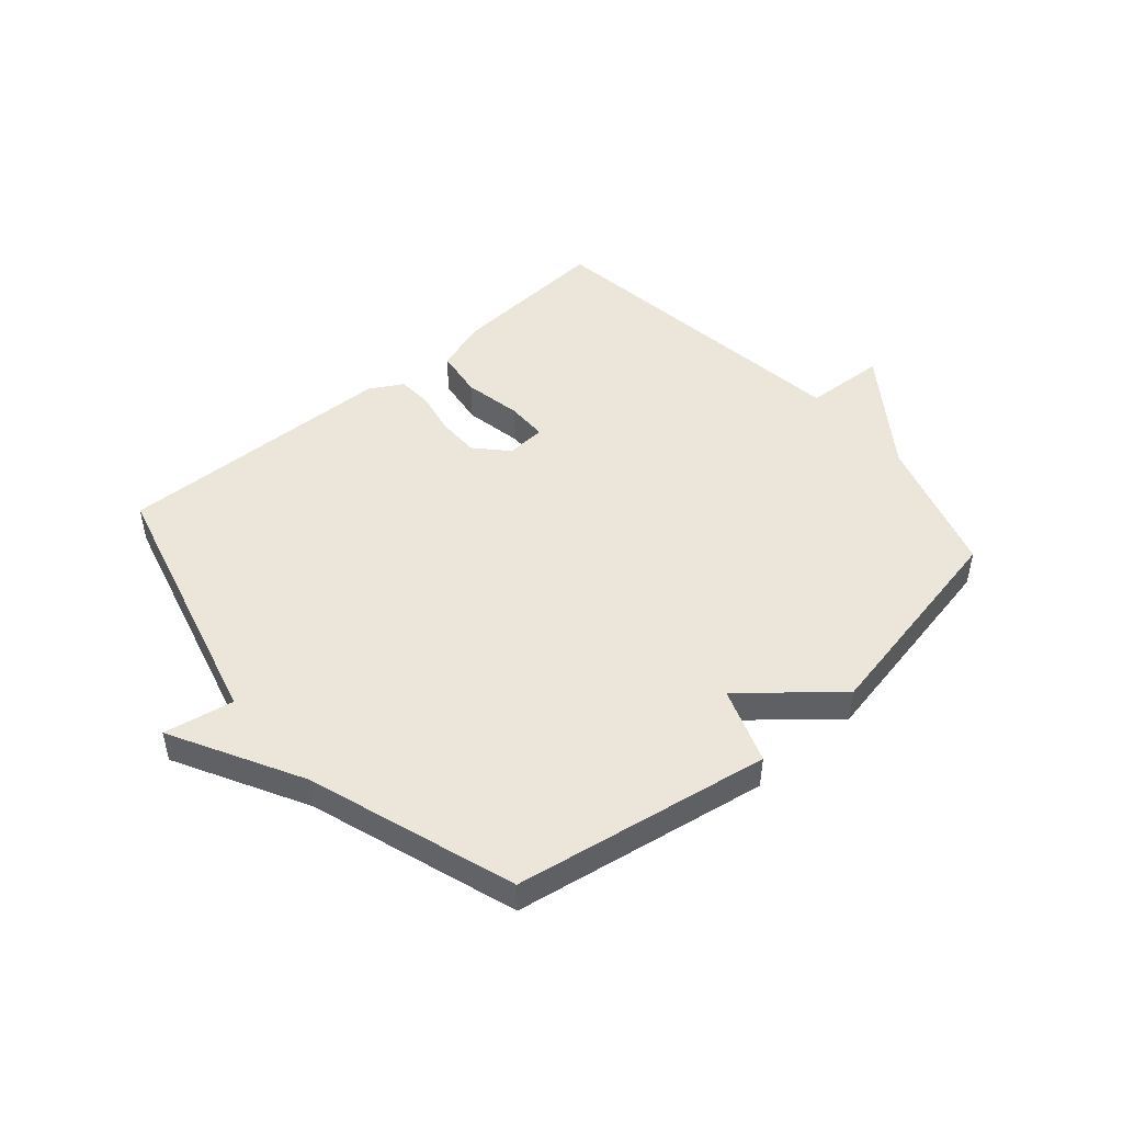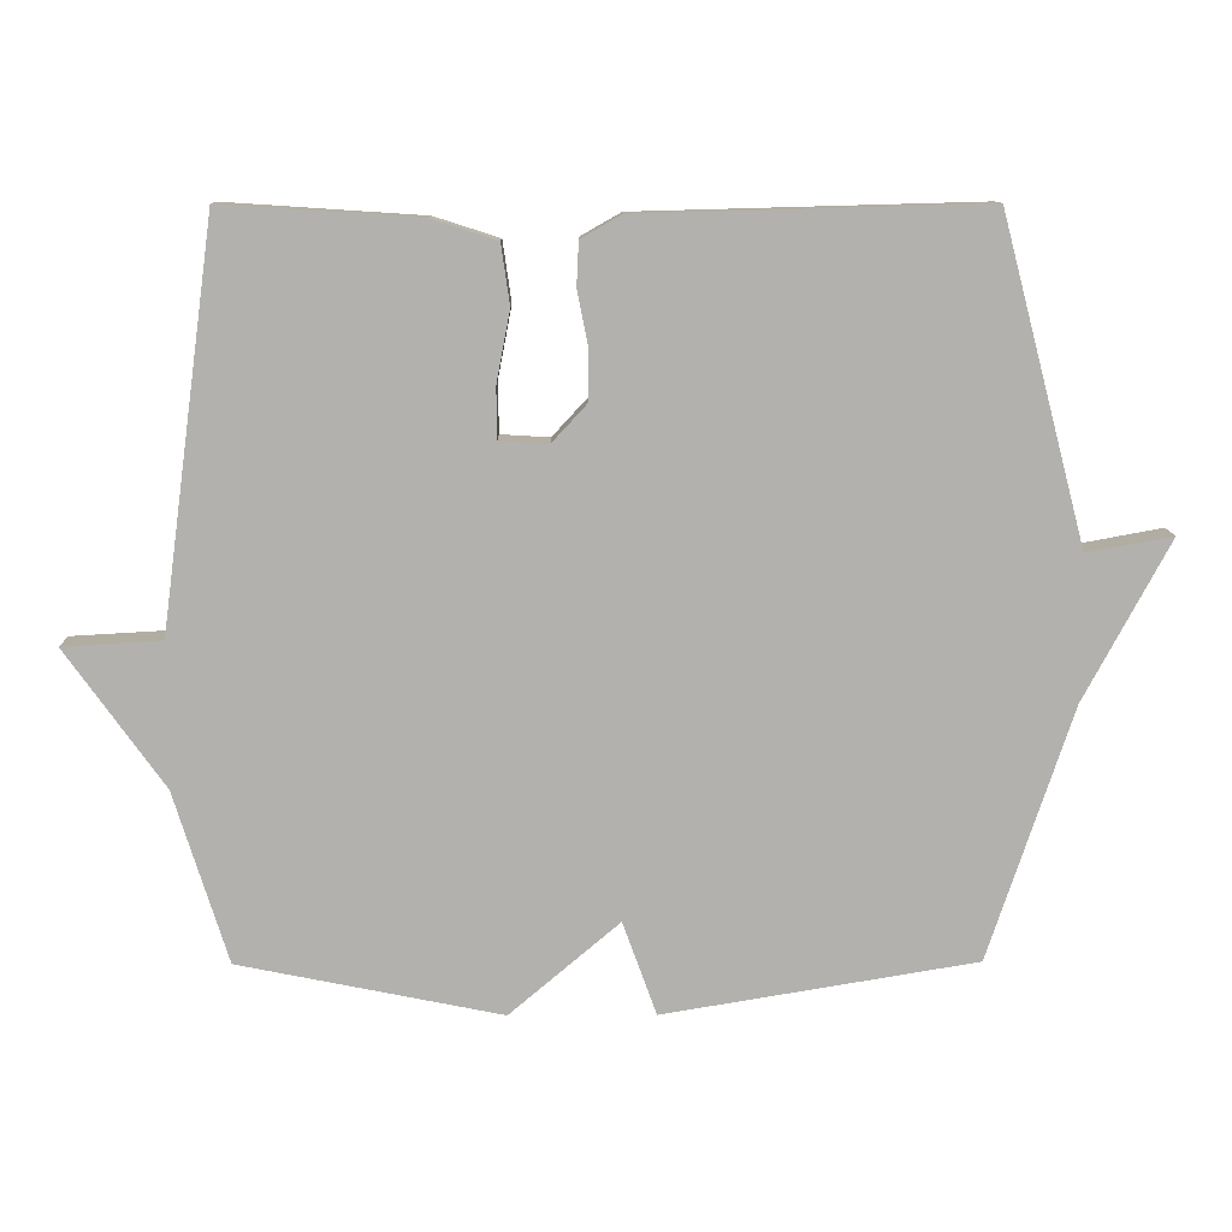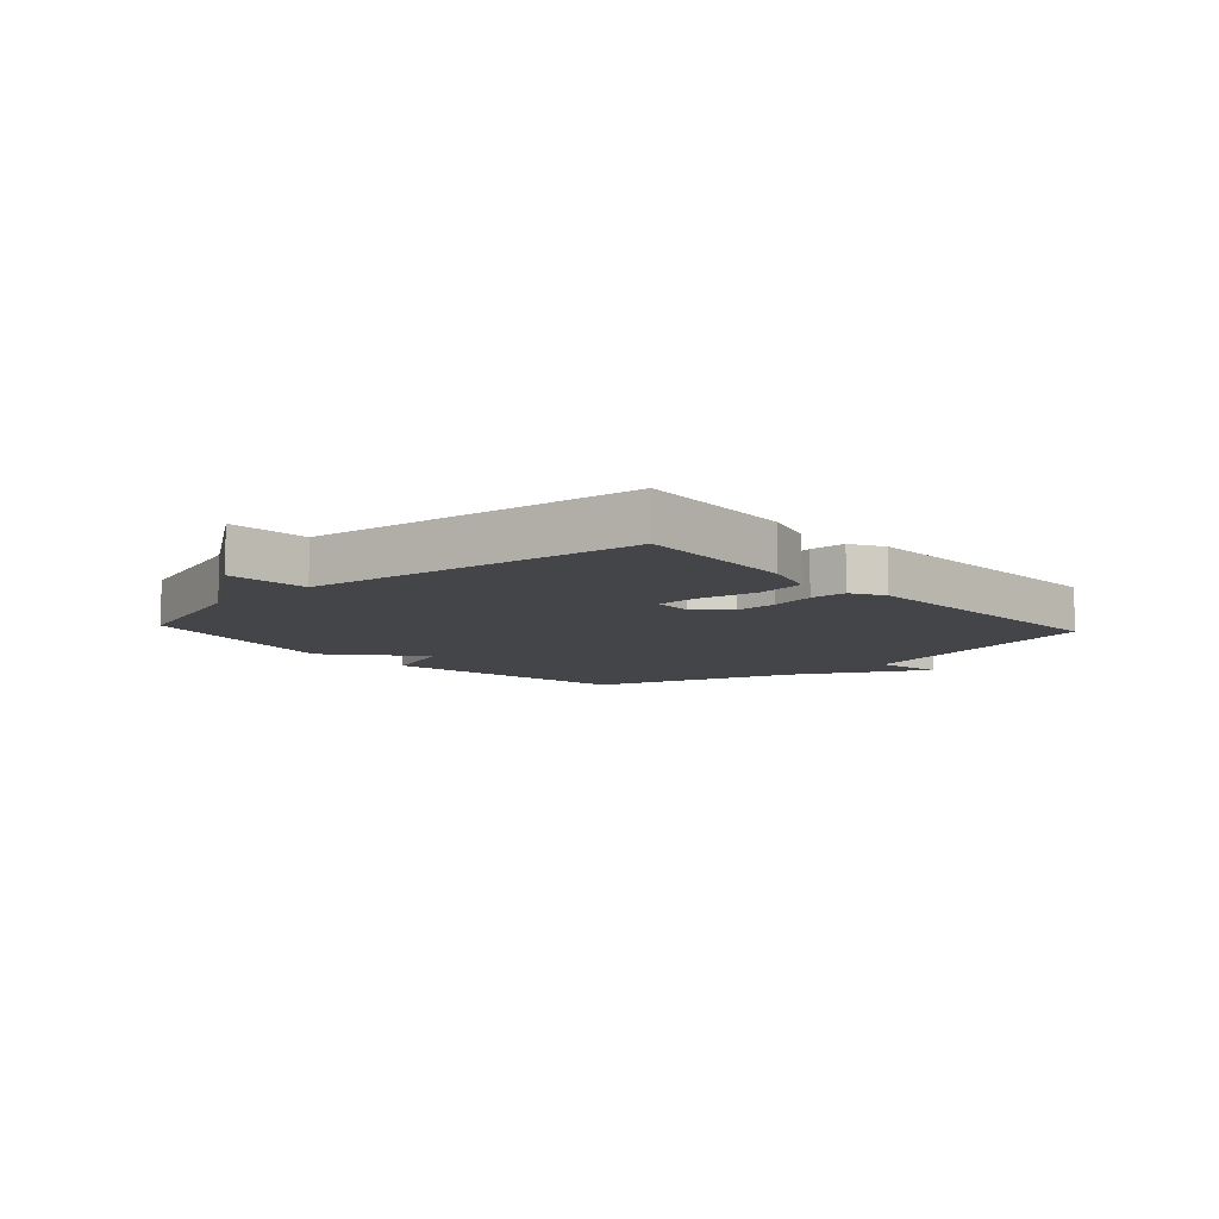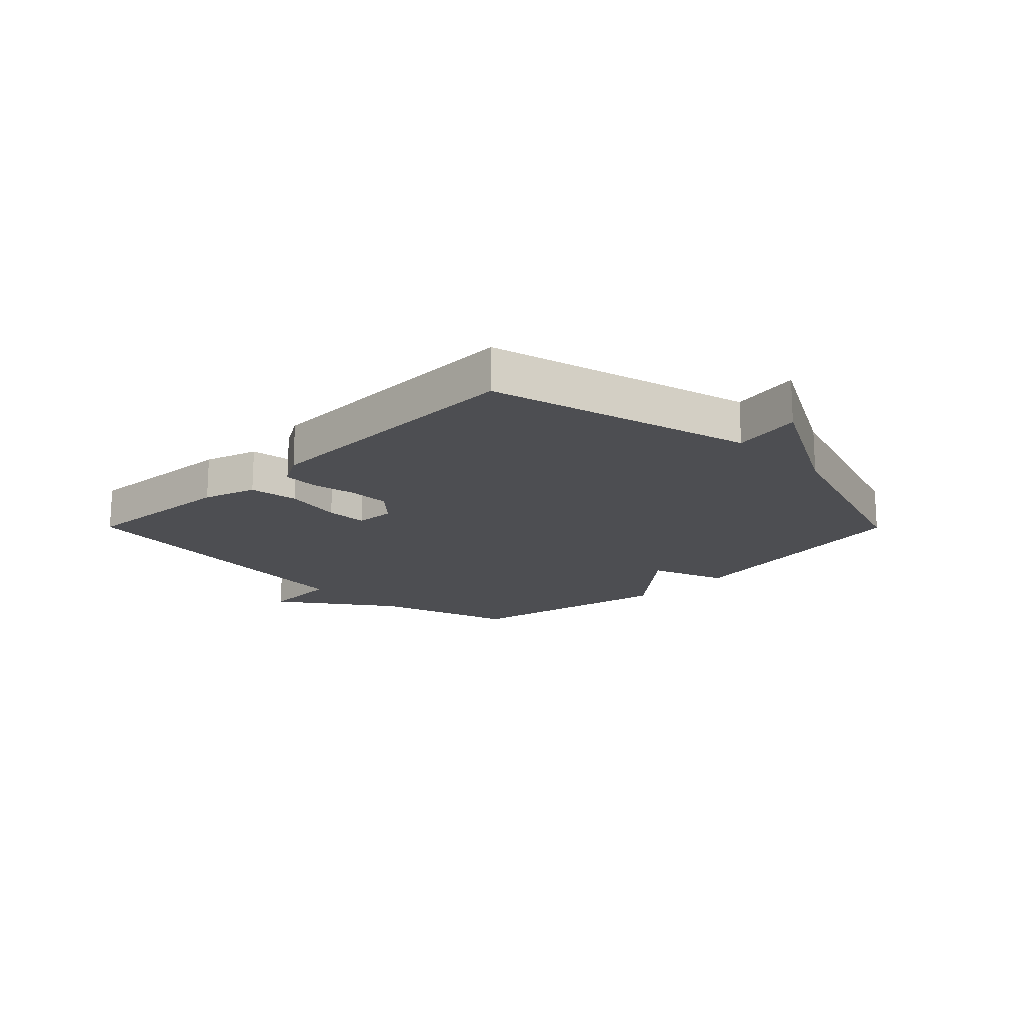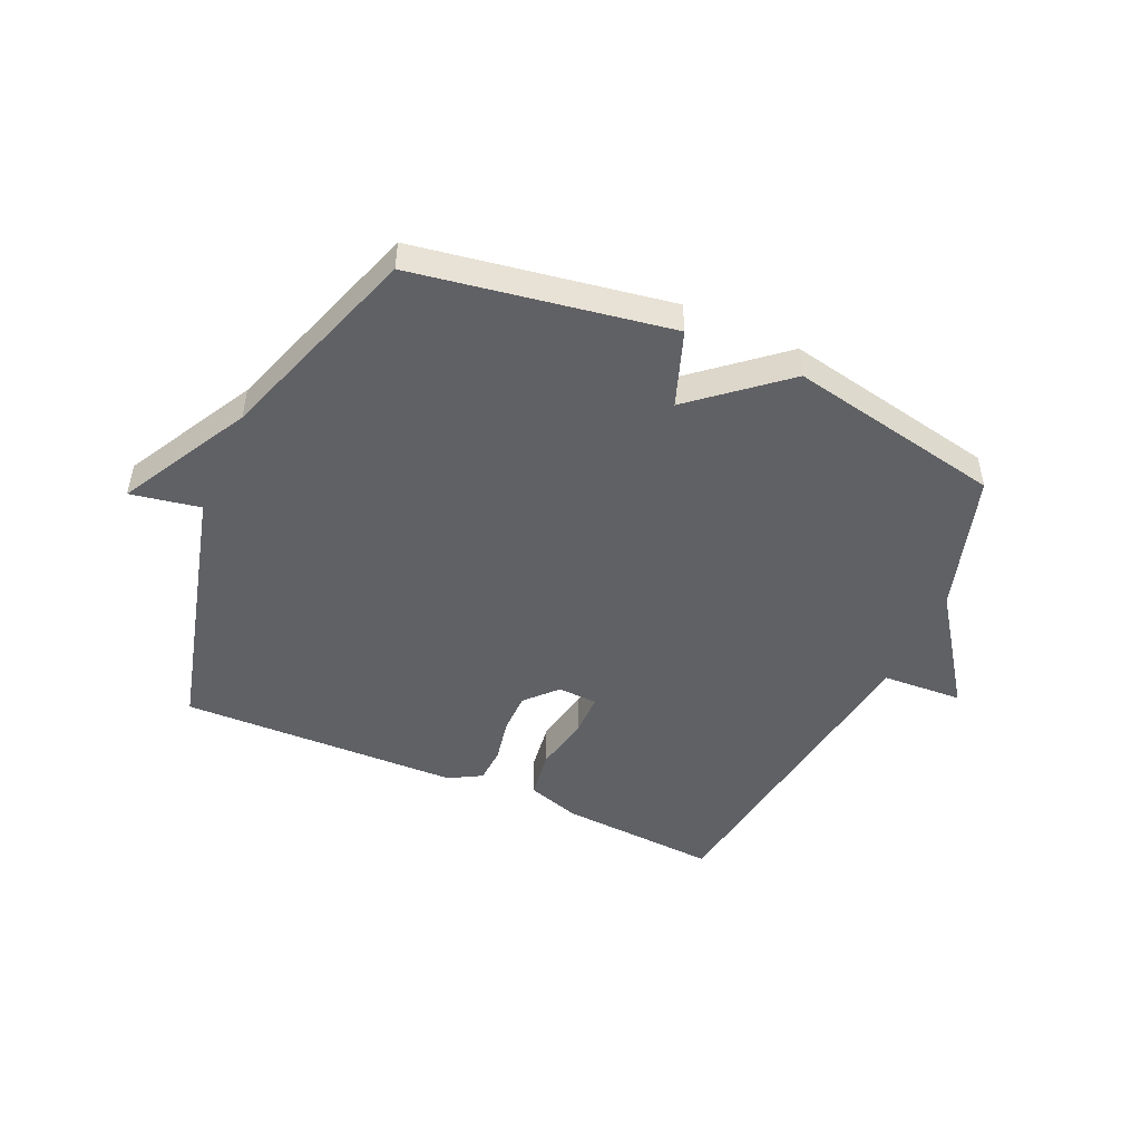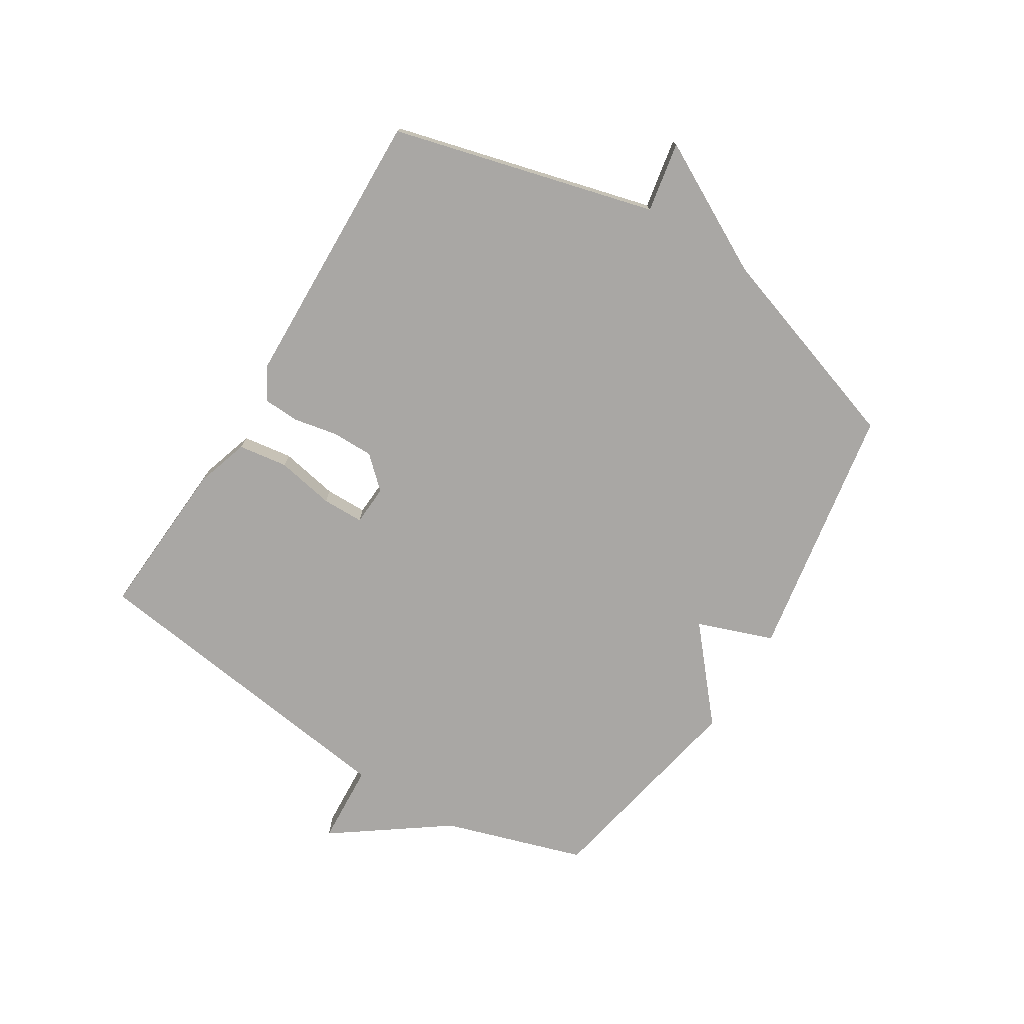
<metadata>
{"format":"obj","ext":"obj","renderer":"f3d","projection":"perspective","resolution":1024,"background":"white","views":[{"elev":47.8,"azim":139.1,"up":"+Y"},{"elev":10.8,"azim":-0.6,"up":"+Z"},{"elev":-9.0,"azim":-47.6,"up":"+Y"},{"elev":-17.1,"azim":44.8,"up":"+Y"},{"elev":-47.9,"azim":155.8,"up":"+Y"},{"elev":-74.7,"azim":58.3,"up":"+Y"}]}
</metadata>
<code>
v -0.5 0.07 -0.5
v -0.575 0.07 -0.261
v -0.713 0.07 -0.069
v -0.575 0.07 -0.061
v -0.5 0.07 0.5
v -0.226 0.07 0.482
v -0.135 0.07 0.453
v -0.123 0.07 0.369
v -0.142 0.07 0.27
v -0.141 0.07 0.199
v -0.073 0.07 0.195
v -0.024 0.07 0.248
v -0.024 0.07 0.319
v -0.039 0.07 0.394
v -0.036 0.07 0.455
v 0.02 0.07 0.487
v 0.5 0.07 0.5
v 0.617 0.07 0.052
v 0.736 0.07 0.074
v 0.617 0.07 -0.148
v 0.5 0.07 -0.5
v 0.066 0.07 -0.573
v 0.019 0.07 -0.443
v -0.134 0.07 -0.573
v -0.5 0 -0.5
v -0.575 0 -0.261
v -0.713 0 -0.069
v -0.575 0 -0.061
v -0.5 0 0.5
v -0.226 0 0.482
v -0.135 0 0.453
v -0.123 0 0.369
v -0.142 0 0.27
v -0.141 0 0.199
v -0.073 0 0.195
v -0.024 0 0.248
v -0.024 0 0.319
v -0.039 0 0.394
v -0.036 0 0.455
v 0.02 0 0.487
v 0.5 0 0.5
v 0.617 0 0.052
v 0.736 0 0.074
v 0.617 0 -0.148
v 0.5 0 -0.5
v 0.066 0 -0.573
v 0.019 0 -0.443
v -0.134 0 -0.573
f 23 24 1 2
f 20 21 22 23
f 20 23 2
f 19 20 2
f 18 19 2
f 16 17 18
f 15 16 18
f 14 15 18
f 13 14 18
f 12 13 18
f 11 12 18
f 10 11 18 2
f 9 10 2
f 8 9 2
f 7 8 2
f 6 7 2
f 5 6 2
f 4 5 2
f 2 3 4
f 26 25 48 47
f 47 46 45 44
f 26 47 44
f 26 44 43
f 26 43 42
f 42 41 40
f 42 40 39
f 42 39 38
f 42 38 37
f 42 37 36
f 42 36 35
f 26 42 35 34
f 26 34 33
f 26 33 32
f 26 32 31
f 26 31 30
f 26 30 29
f 26 29 28
f 28 27 26
f 1 25 26 2
f 2 26 27 3
f 3 27 28 4
f 4 28 29 5
f 5 29 30 6
f 6 30 31 7
f 7 31 32 8
f 8 32 33 9
f 9 33 34 10
f 10 34 35 11
f 11 35 36 12
f 12 36 37 13
f 13 37 38 14
f 14 38 39 15
f 15 39 40 16
f 16 40 41 17
f 17 41 42 18
f 18 42 43 19
f 19 43 44 20
f 20 44 45 21
f 21 45 46 22
f 22 46 47 23
f 23 47 48 24
f 24 48 25 1

</code>
